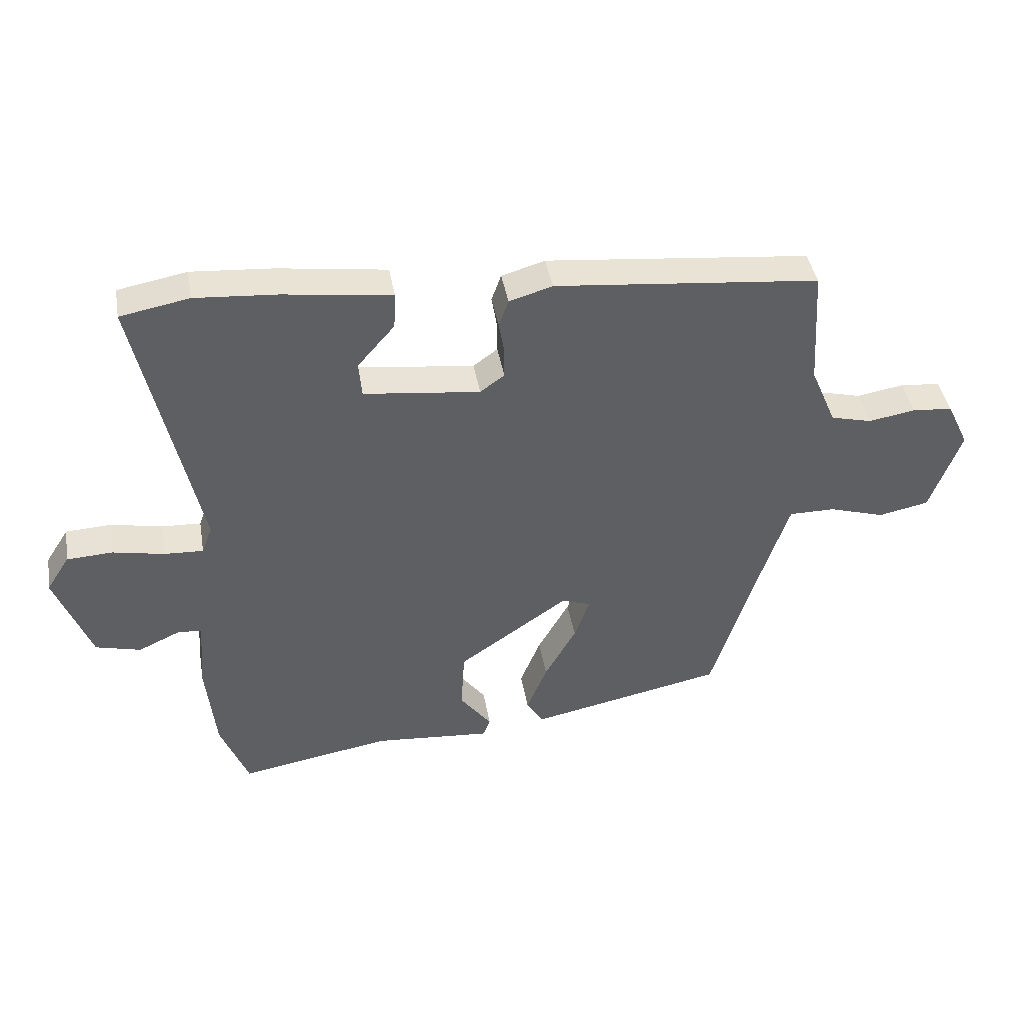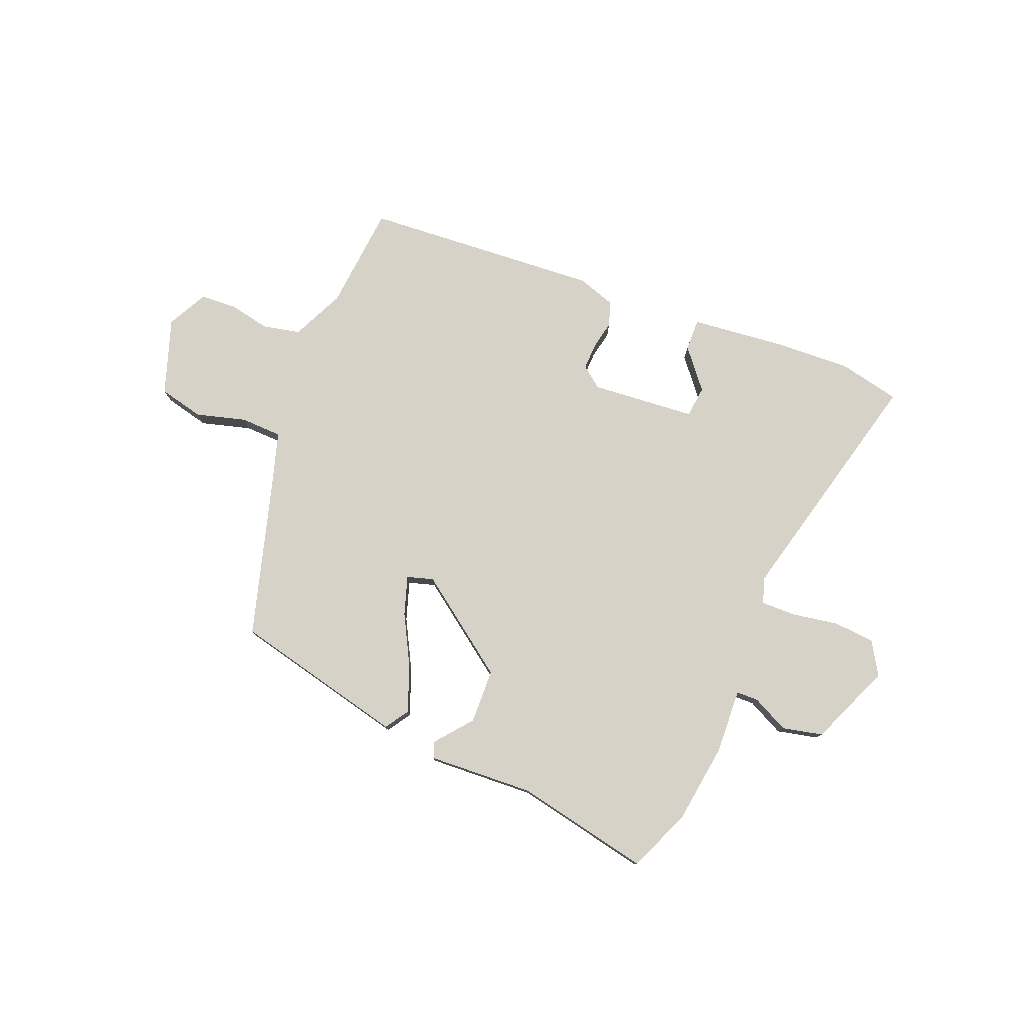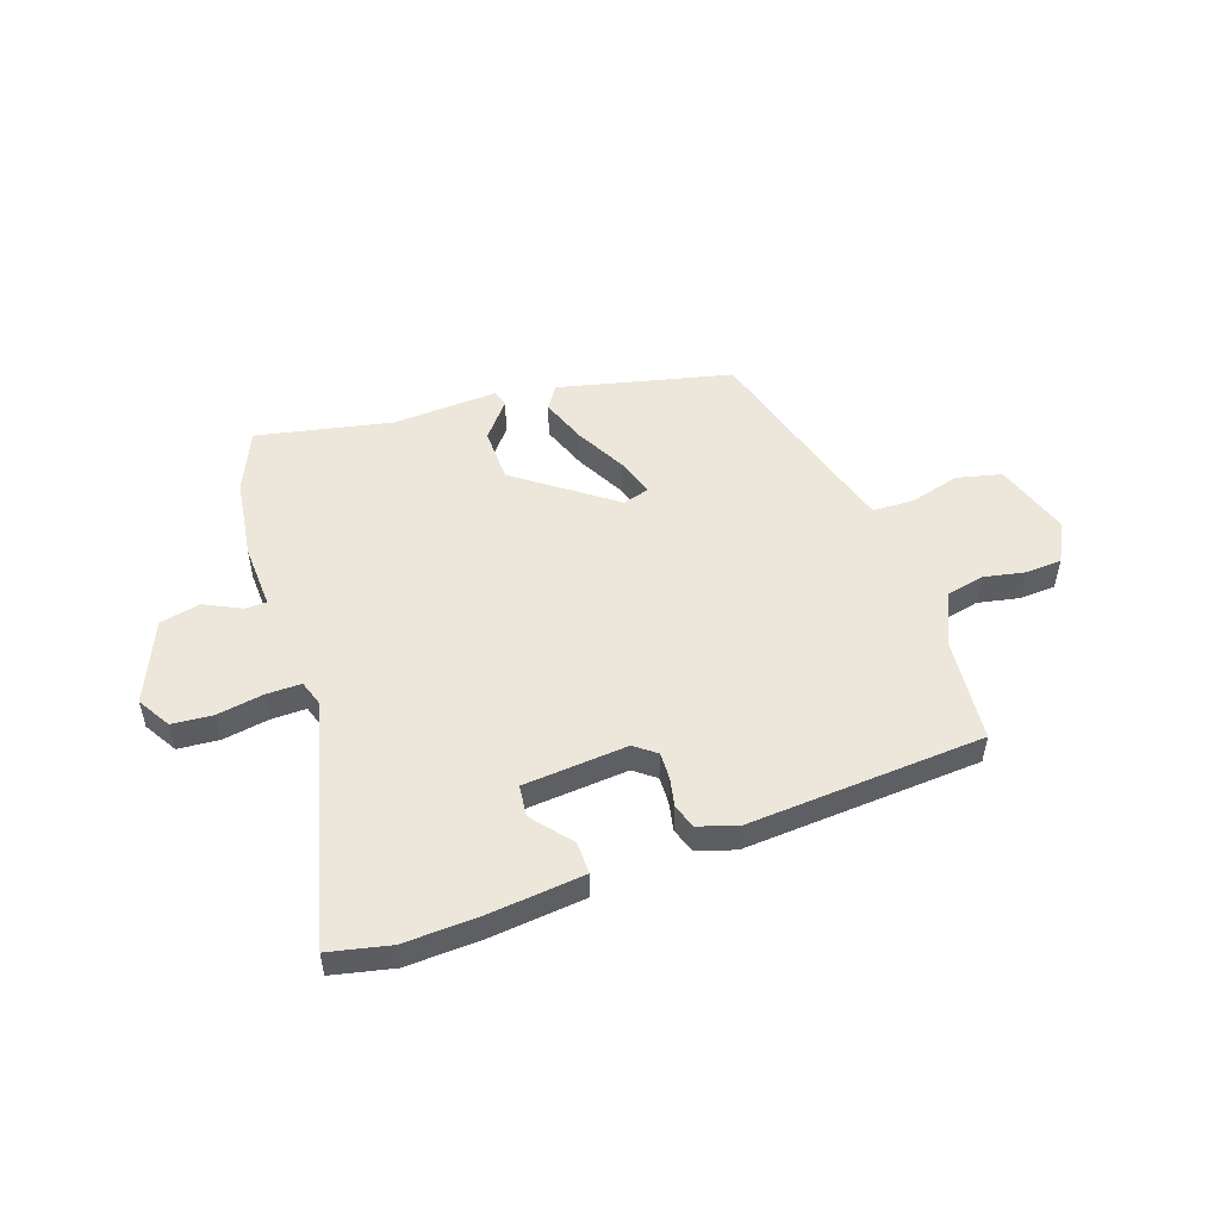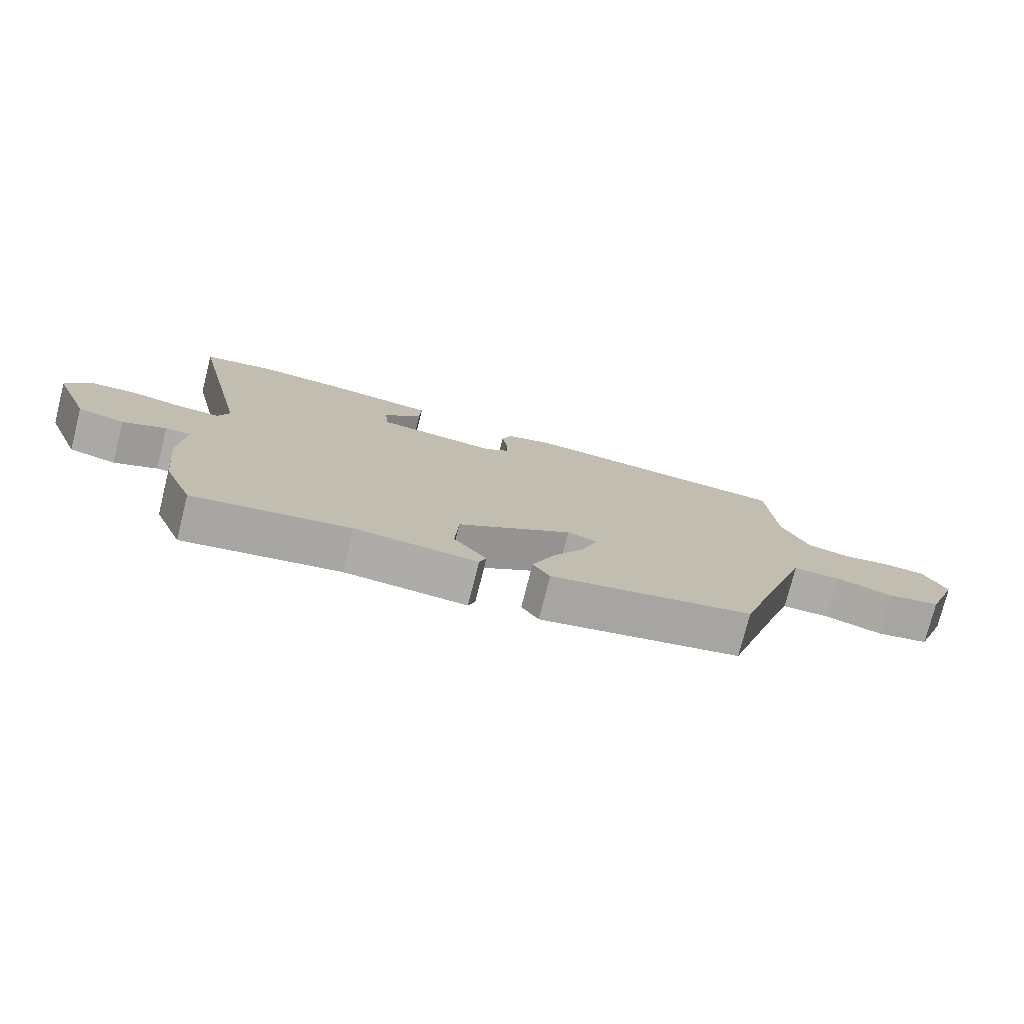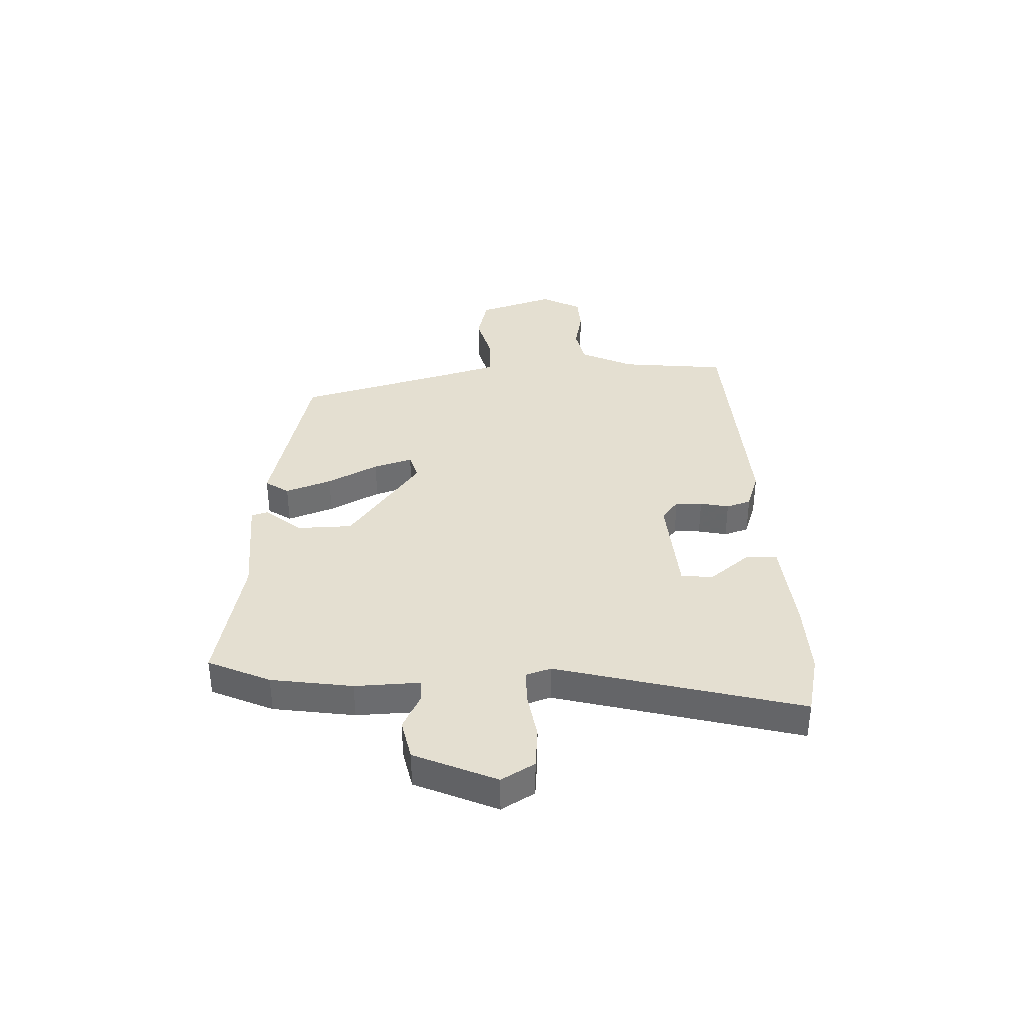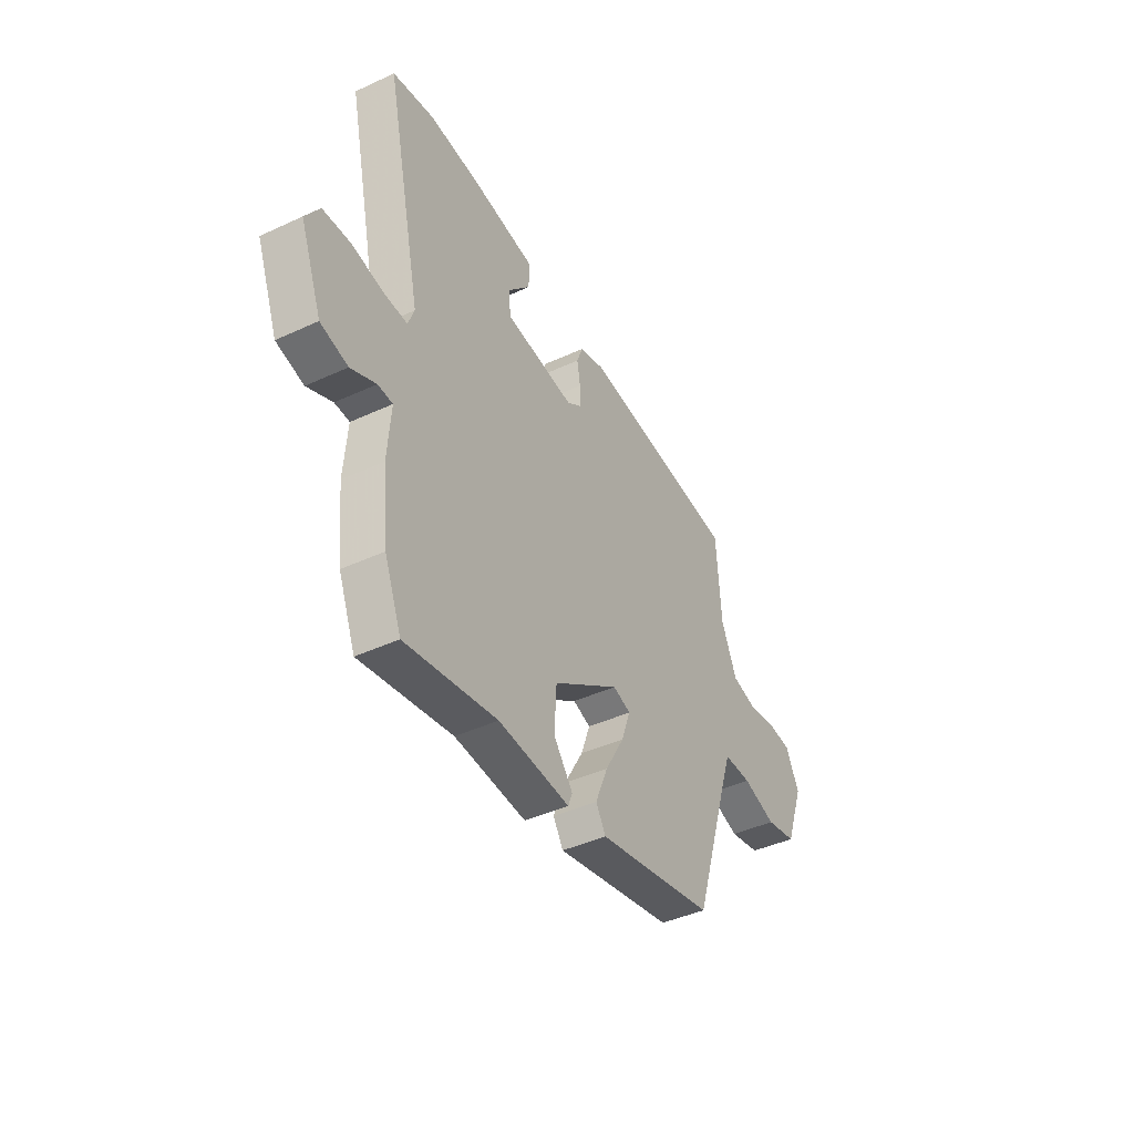
<metadata>
{"format":"obj","ext":"obj","renderer":"f3d","projection":"perspective","resolution":1024,"background":"white","views":[{"elev":41.7,"azim":-9.9,"up":"+Z"},{"elev":78.3,"azim":-156.3,"up":"+Y"},{"elev":51.5,"azim":-17.2,"up":"+Y"},{"elev":-76.4,"azim":-14.2,"up":"+Z"},{"elev":36.6,"azim":-89.9,"up":"+Y"},{"elev":-42.6,"azim":-61.1,"up":"+Z"}]}
</metadata>
<code>
v -0.467 0.07 -0.582
v -0.513 0.07 -0.467
v -0.529 0.07 -0.317
v -0.52 0.07 -0.198
v -0.56 0.07 -0.196
v -0.628 0.07 -0.227
v -0.702 0.07 -0.208
v -0.761 0.07 -0.056
v -0.723 0.07 0.003
v -0.648 0.07 0.007
v -0.563 0.07 -0.01
v -0.499 0.07 -0.013
v -0.482 0.07 0.033
v -0.581 0.07 0.485
v -0.468 0.07 0.506
v -0.333 0.07 0.496
v -0.156 0.07 0.472
v -0.159 0.07 0.413
v -0.22 0.07 0.343
v -0.215 0.07 0.285
v -0.024 0.07 0.263
v 0.016 0.07 0.292
v 0.016 0.07 0.341
v 0.007 0.07 0.394
v 0.023 0.07 0.438
v 0.094 0.07 0.459
v 0.529 0.07 0.416
v 0.541 0.07 0.222
v 0.583 0.07 0.124
v 0.651 0.07 0.107
v 0.728 0.07 0.12
v 0.794 0.07 0.114
v 0.83 0.07 0.039
v 0.779 0.07 -0.099
v 0.696 0.07 -0.116
v 0.605 0.07 -0.088
v 0.529 0.07 -0.088
v 0.495 0.07 -0.19
v 0.405 0.07 -0.472
v 0.085 0.07 -0.537
v 0.058 0.07 -0.493
v 0.092 0.07 -0.41
v 0.144 0.07 -0.319
v 0.169 0.07 -0.249
v 0.121 0.07 -0.233
v -0.06 0.07 -0.357
v -0.066 0.07 -0.457
v -0.014 0.07 -0.525
v -0.025 0.07 -0.555
v -0.219 0.07 -0.539
v -0.467 0 -0.582
v -0.513 0 -0.467
v -0.529 0 -0.317
v -0.52 0 -0.198
v -0.56 0 -0.196
v -0.628 0 -0.227
v -0.702 0 -0.208
v -0.761 0 -0.056
v -0.723 0 0.003
v -0.648 0 0.007
v -0.563 0 -0.01
v -0.499 0 -0.013
v -0.482 0 0.033
v -0.581 0 0.485
v -0.468 0 0.506
v -0.333 0 0.496
v -0.156 0 0.472
v -0.159 0 0.413
v -0.22 0 0.343
v -0.215 0 0.285
v -0.024 0 0.263
v 0.016 0 0.292
v 0.016 0 0.341
v 0.007 0 0.394
v 0.023 0 0.438
v 0.094 0 0.459
v 0.529 0 0.416
v 0.541 0 0.222
v 0.583 0 0.124
v 0.651 0 0.107
v 0.728 0 0.12
v 0.794 0 0.114
v 0.83 0 0.039
v 0.779 0 -0.099
v 0.696 0 -0.116
v 0.605 0 -0.088
v 0.529 0 -0.088
v 0.495 0 -0.19
v 0.405 0 -0.472
v 0.085 0 -0.537
v 0.058 0 -0.493
v 0.092 0 -0.41
v 0.144 0 -0.319
v 0.169 0 -0.249
v 0.121 0 -0.233
v -0.06 0 -0.357
v -0.066 0 -0.457
v -0.014 0 -0.525
v -0.025 0 -0.555
v -0.219 0 -0.539
f 47 48 49 50
f 2 3 4
f 1 2 4
f 50 1 4
f 47 50 4
f 46 47 4
f 45 46 4
f 41 42 43
f 40 41 43
f 39 40 43
f 38 39 43
f 37 38 43 44
f 34 35 36
f 33 34 36
f 32 33 36
f 31 32 36
f 30 31 36
f 29 30 36 37
f 37 44 45
f 29 37 45
f 28 29 45
f 27 28 45
f 26 27 45
f 25 26 45
f 24 25 45
f 23 24 45
f 17 18 19
f 16 17 19
f 15 16 19
f 14 15 19
f 13 14 19 20
f 12 13 20 21
f 9 10 11
f 8 9 11
f 7 8 11
f 6 7 11
f 5 6 11
f 4 5 11 12
f 45 4 12 21
f 22 23 45
f 21 22 45
f 100 99 98 97
f 54 53 52
f 54 52 51
f 54 51 100
f 54 100 97
f 54 97 96
f 54 96 95
f 93 92 91
f 93 91 90
f 93 90 89
f 93 89 88
f 94 93 88 87
f 86 85 84
f 86 84 83
f 86 83 82
f 86 82 81
f 86 81 80
f 87 86 80 79
f 95 94 87
f 95 87 79
f 95 79 78
f 95 78 77
f 95 77 76
f 95 76 75
f 95 75 74
f 95 74 73
f 69 68 67
f 69 67 66
f 69 66 65
f 69 65 64
f 70 69 64 63
f 71 70 63 62
f 61 60 59
f 61 59 58
f 61 58 57
f 61 57 56
f 61 56 55
f 62 61 55 54
f 71 62 54 95
f 95 73 72
f 95 72 71
f 1 51 52 2
f 2 52 53 3
f 3 53 54 4
f 4 54 55 5
f 5 55 56 6
f 6 56 57 7
f 7 57 58 8
f 8 58 59 9
f 9 59 60 10
f 10 60 61 11
f 11 61 62 12
f 12 62 63 13
f 13 63 64 14
f 14 64 65 15
f 15 65 66 16
f 16 66 67 17
f 17 67 68 18
f 18 68 69 19
f 19 69 70 20
f 20 70 71 21
f 21 71 72 22
f 22 72 73 23
f 23 73 74 24
f 24 74 75 25
f 25 75 76 26
f 26 76 77 27
f 27 77 78 28
f 28 78 79 29
f 29 79 80 30
f 30 80 81 31
f 31 81 82 32
f 32 82 83 33
f 33 83 84 34
f 34 84 85 35
f 35 85 86 36
f 36 86 87 37
f 37 87 88 38
f 38 88 89 39
f 39 89 90 40
f 40 90 91 41
f 41 91 92 42
f 42 92 93 43
f 43 93 94 44
f 44 94 95 45
f 45 95 96 46
f 46 96 97 47
f 47 97 98 48
f 48 98 99 49
f 49 99 100 50
f 50 100 51 1

</code>
